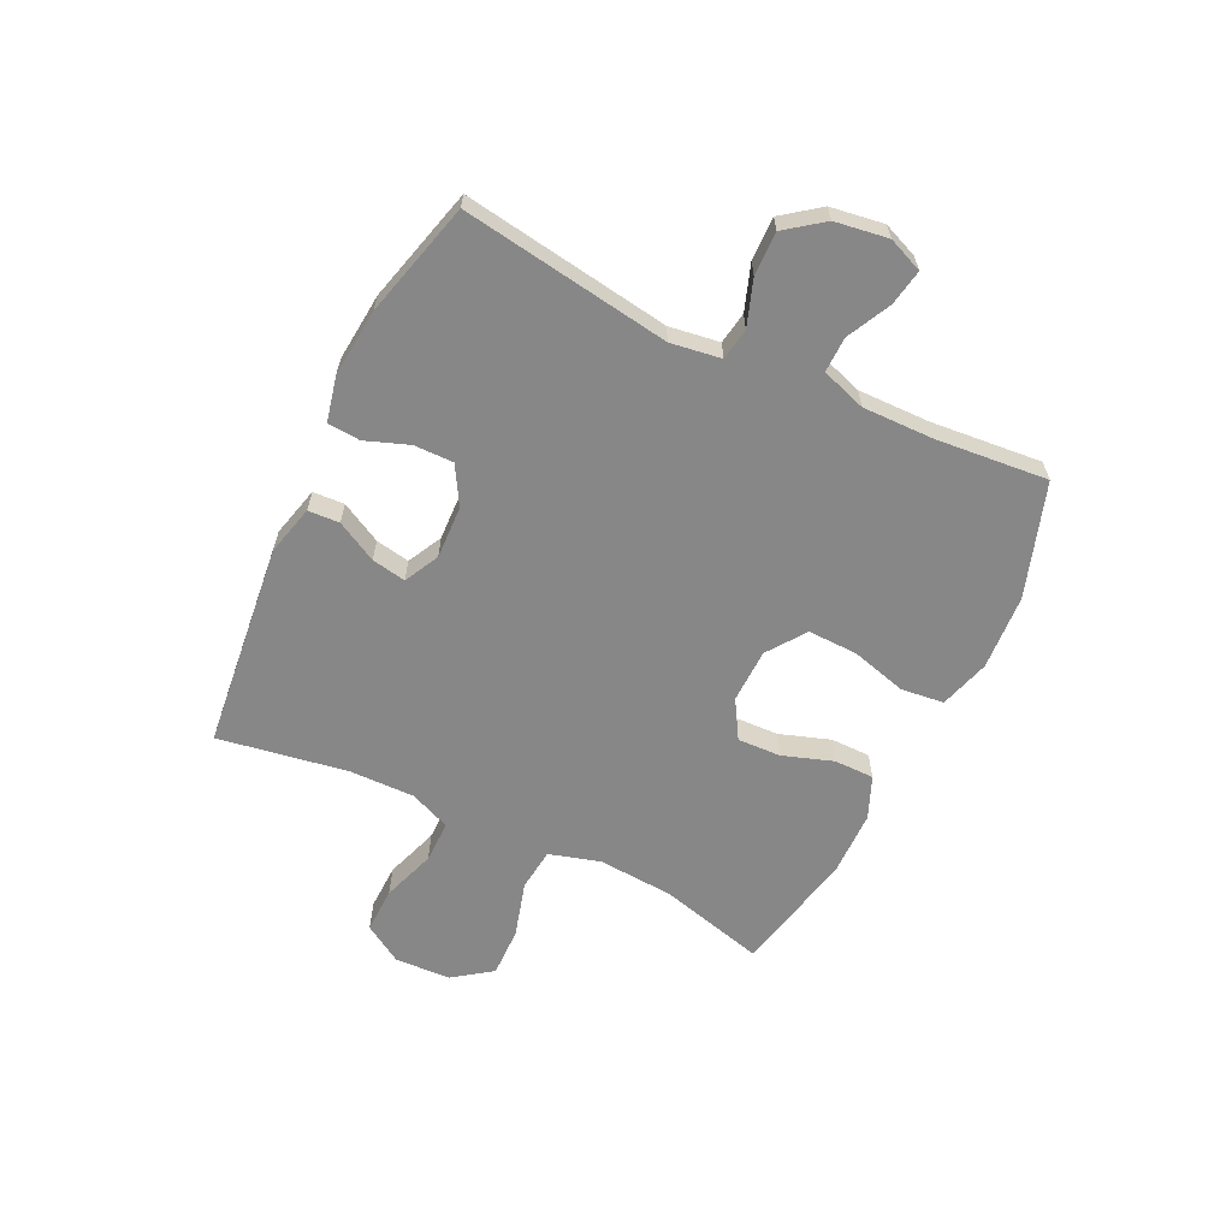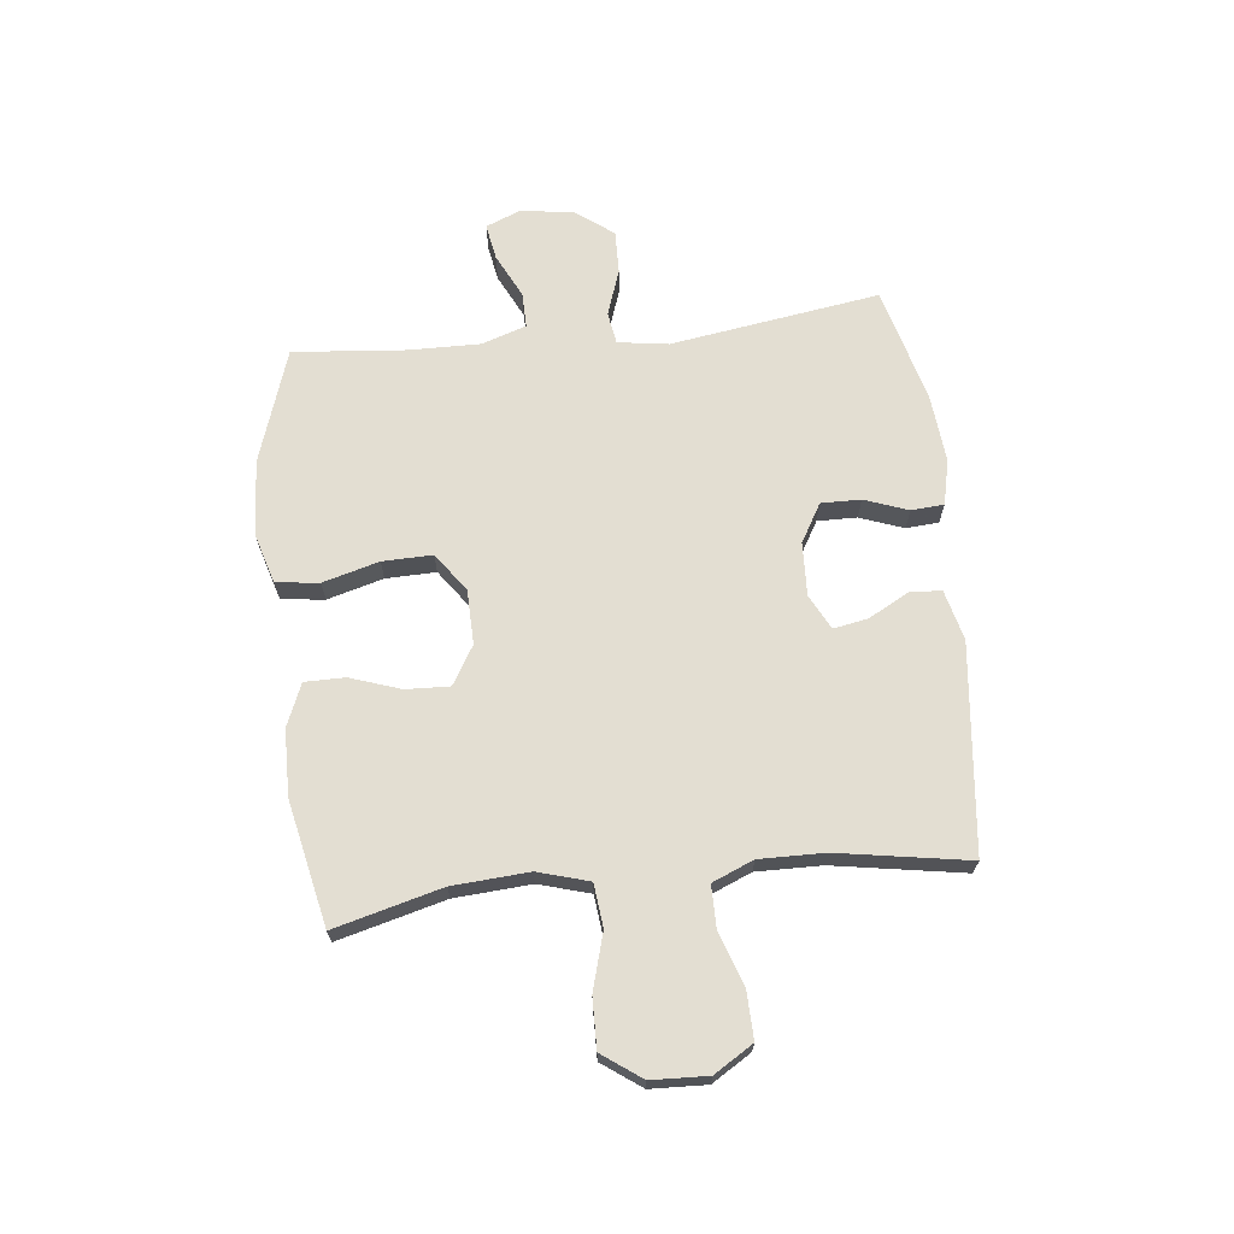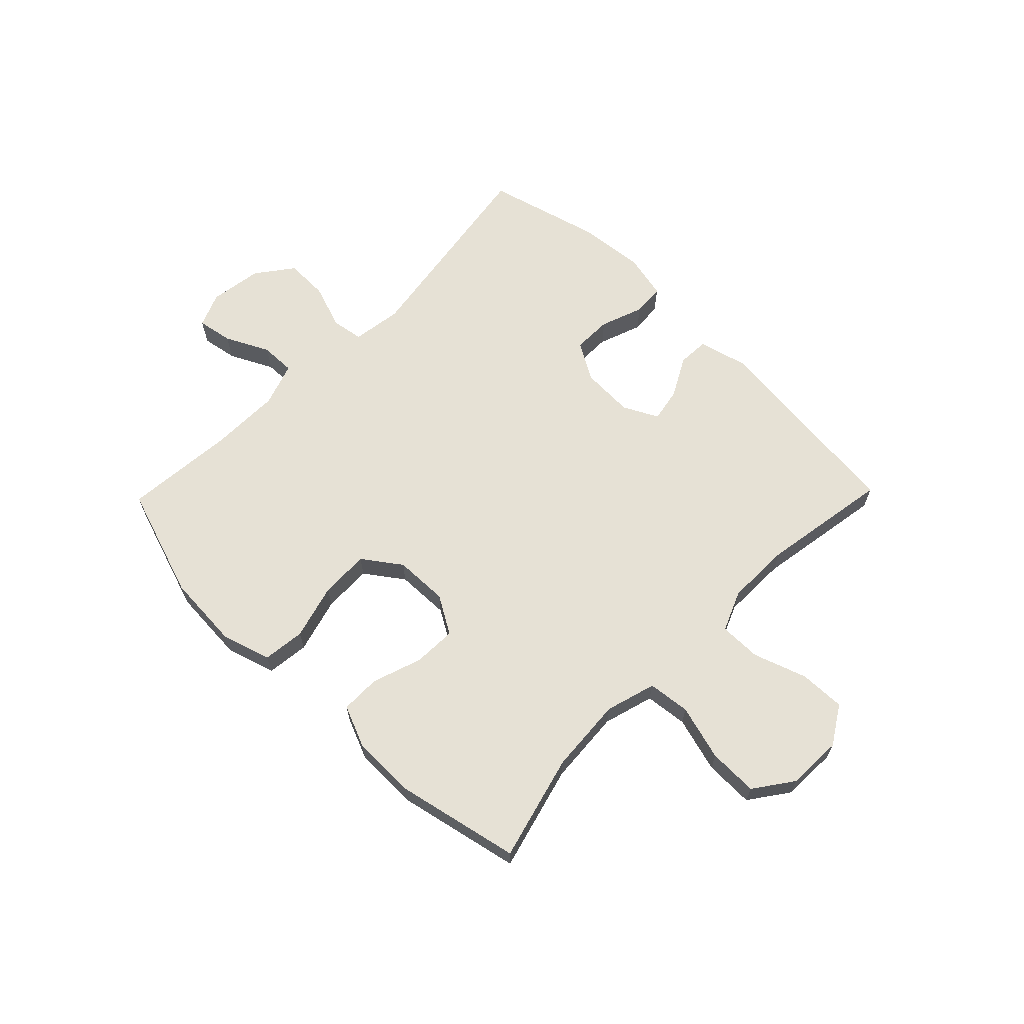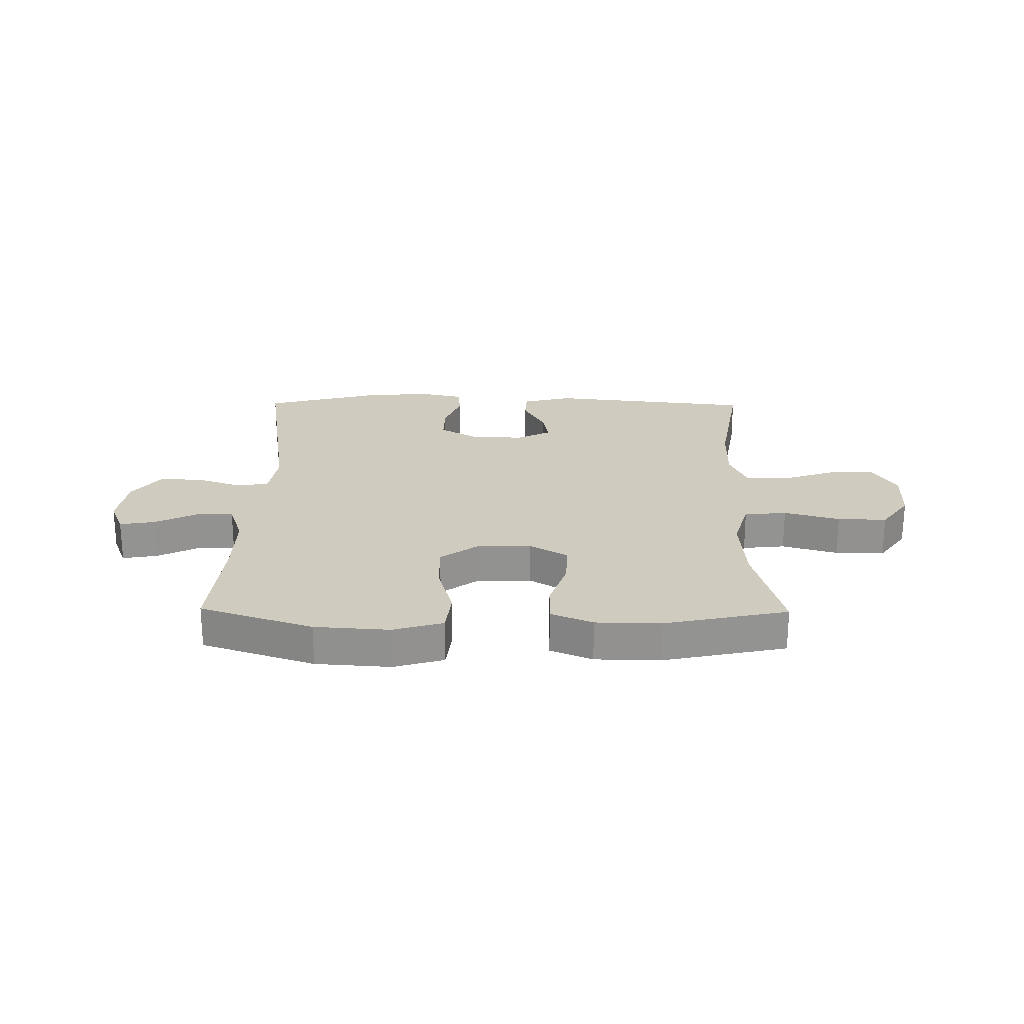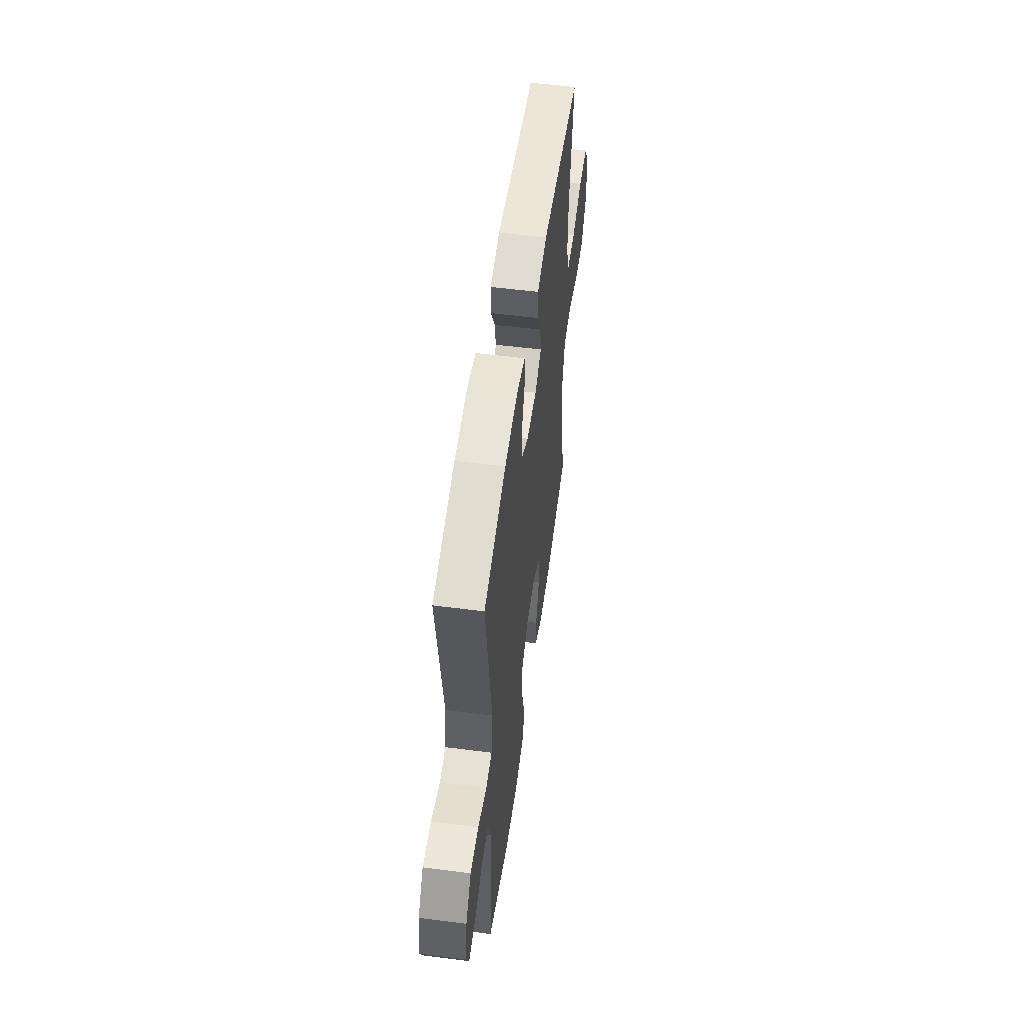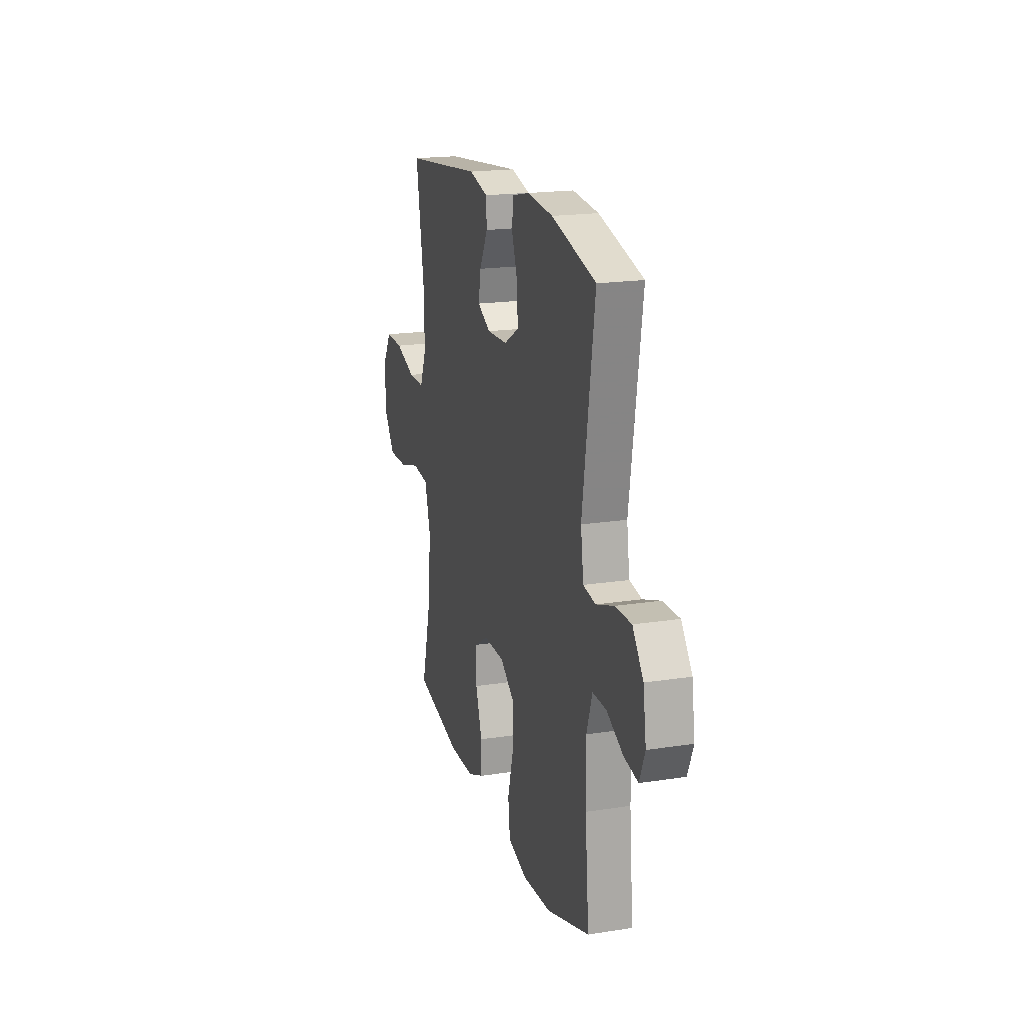
<metadata>
{"format":"obj","ext":"obj","renderer":"f3d","projection":"perspective","resolution":1024,"background":"white","views":[{"elev":-62.3,"azim":64.2,"up":"+Y"},{"elev":67.7,"azim":-96.3,"up":"+Y"},{"elev":64.7,"azim":-135.8,"up":"+Y"},{"elev":23.7,"azim":-179.3,"up":"+Y"},{"elev":54.4,"azim":97.8,"up":"+Z"},{"elev":19.1,"azim":73.6,"up":"+Z"}]}
</metadata>
<code>
v 0.5 0.07 0.5
v 0.445 0.07 0.135
v 0.458 0.07 0.047
v 0.514 0.07 0.038
v 0.594 0.07 0.066
v 0.67 0.07 0.068
v 0.719 0.07 0.003
v 0.733 0.07 -0.09
v 0.708 0.07 -0.151
v 0.645 0.07 -0.14
v 0.568 0.07 -0.102
v 0.506 0.07 -0.101
v 0.48 0.07 -0.179
v 0.482 0.07 -0.304
v 0.5 0.07 -0.5
v 0.302 0.07 -0.566
v 0.17 0.07 -0.575
v 0.082 0.07 -0.549
v 0.073 0.07 -0.474
v 0.1 0.07 -0.376
v 0.102 0.07 -0.289
v 0.035 0.07 -0.241
v -0.06 0.07 -0.239
v -0.127 0.07 -0.279
v -0.124 0.07 -0.355
v -0.094 0.07 -0.443
v -0.094 0.07 -0.513
v -0.168 0.07 -0.544
v -0.283 0.07 -0.546
v -0.5 0.07 -0.5
v -0.451 0.07 -0.313
v -0.442 0.07 -0.18
v -0.468 0.07 -0.091
v -0.543 0.07 -0.083
v -0.641 0.07 -0.111
v -0.728 0.07 -0.113
v -0.777 0.07 -0.045
v -0.781 0.07 0.053
v -0.739 0.07 0.121
v -0.658 0.07 0.119
v -0.564 0.07 0.087
v -0.49 0.07 0.087
v -0.46 0.07 0.159
v -0.462 0.07 0.273
v -0.5 0.07 0.5
v -0.138 0.07 0.54
v -0.05 0.07 0.518
v -0.047 0.07 0.463
v -0.085 0.07 0.392
v -0.096 0.07 0.332
v -0.035 0.07 0.301
v 0.058 0.07 0.305
v 0.125 0.07 0.344
v 0.124 0.07 0.413
v 0.096 0.07 0.489
v 0.1 0.07 0.546
v 0.179 0.07 0.564
v 0.298 0.07 0.553
v 0.5 0 0.5
v 0.445 0 0.135
v 0.458 0 0.047
v 0.514 0 0.038
v 0.594 0 0.066
v 0.67 0 0.068
v 0.719 0 0.003
v 0.733 0 -0.09
v 0.708 0 -0.151
v 0.645 0 -0.14
v 0.568 0 -0.102
v 0.506 0 -0.101
v 0.48 0 -0.179
v 0.482 0 -0.304
v 0.5 0 -0.5
v 0.302 0 -0.566
v 0.17 0 -0.575
v 0.082 0 -0.549
v 0.073 0 -0.474
v 0.1 0 -0.376
v 0.102 0 -0.289
v 0.035 0 -0.241
v -0.06 0 -0.239
v -0.127 0 -0.279
v -0.124 0 -0.355
v -0.094 0 -0.443
v -0.094 0 -0.513
v -0.168 0 -0.544
v -0.283 0 -0.546
v -0.5 0 -0.5
v -0.451 0 -0.313
v -0.442 0 -0.18
v -0.468 0 -0.091
v -0.543 0 -0.083
v -0.641 0 -0.111
v -0.728 0 -0.113
v -0.777 0 -0.045
v -0.781 0 0.053
v -0.739 0 0.121
v -0.658 0 0.119
v -0.564 0 0.087
v -0.49 0 0.087
v -0.46 0 0.159
v -0.462 0 0.273
v -0.5 0 0.5
v -0.138 0 0.54
v -0.05 0 0.518
v -0.047 0 0.463
v -0.085 0 0.392
v -0.096 0 0.332
v -0.035 0 0.301
v 0.058 0 0.305
v 0.125 0 0.344
v 0.124 0 0.413
v 0.096 0 0.489
v 0.1 0 0.546
v 0.179 0 0.564
v 0.298 0 0.553
f 58 1 2
f 57 58 2
f 56 57 2
f 55 56 2
f 54 55 2
f 53 54 2 3
f 52 53 3
f 51 52 3
f 50 51 3
f 47 48 49
f 46 47 49
f 45 46 49
f 44 45 49
f 43 44 49 50
f 42 43 50 3
f 39 40 41
f 38 39 41
f 37 38 41
f 36 37 41
f 35 36 41
f 34 35 41
f 42 3 4
f 41 42 4
f 34 41 4
f 33 34 4
f 29 30 31
f 28 29 31
f 27 28 31
f 26 27 31
f 25 26 31
f 24 25 31 32
f 23 24 32 33
f 18 19 20
f 17 18 20
f 16 17 20
f 15 16 20
f 14 15 20
f 13 14 20 21
f 12 13 21 22
f 9 10 11
f 8 9 11
f 7 8 11
f 6 7 11
f 5 6 11
f 4 5 11
f 4 11 12
f 22 23 33
f 12 22 33
f 4 12 33
f 60 59 116
f 60 116 115
f 60 115 114
f 60 114 113
f 60 113 112
f 61 60 112 111
f 61 111 110
f 61 110 109
f 61 109 108
f 107 106 105
f 107 105 104
f 107 104 103
f 107 103 102
f 108 107 102 101
f 61 108 101 100
f 99 98 97
f 99 97 96
f 99 96 95
f 99 95 94
f 99 94 93
f 99 93 92
f 62 61 100
f 62 100 99
f 62 99 92
f 62 92 91
f 89 88 87
f 89 87 86
f 89 86 85
f 89 85 84
f 89 84 83
f 90 89 83 82
f 91 90 82 81
f 78 77 76
f 78 76 75
f 78 75 74
f 78 74 73
f 78 73 72
f 79 78 72 71
f 80 79 71 70
f 69 68 67
f 69 67 66
f 69 66 65
f 69 65 64
f 69 64 63
f 69 63 62
f 70 69 62
f 91 81 80
f 91 80 70
f 91 70 62
f 1 59 60 2
f 2 60 61 3
f 3 61 62 4
f 4 62 63 5
f 5 63 64 6
f 6 64 65 7
f 7 65 66 8
f 8 66 67 9
f 9 67 68 10
f 10 68 69 11
f 11 69 70 12
f 12 70 71 13
f 13 71 72 14
f 14 72 73 15
f 15 73 74 16
f 16 74 75 17
f 17 75 76 18
f 18 76 77 19
f 19 77 78 20
f 20 78 79 21
f 21 79 80 22
f 22 80 81 23
f 23 81 82 24
f 24 82 83 25
f 25 83 84 26
f 26 84 85 27
f 27 85 86 28
f 28 86 87 29
f 29 87 88 30
f 30 88 89 31
f 31 89 90 32
f 32 90 91 33
f 33 91 92 34
f 34 92 93 35
f 35 93 94 36
f 36 94 95 37
f 37 95 96 38
f 38 96 97 39
f 39 97 98 40
f 40 98 99 41
f 41 99 100 42
f 42 100 101 43
f 43 101 102 44
f 44 102 103 45
f 45 103 104 46
f 46 104 105 47
f 47 105 106 48
f 48 106 107 49
f 49 107 108 50
f 50 108 109 51
f 51 109 110 52
f 52 110 111 53
f 53 111 112 54
f 54 112 113 55
f 55 113 114 56
f 56 114 115 57
f 57 115 116 58
f 58 116 59 1

</code>
